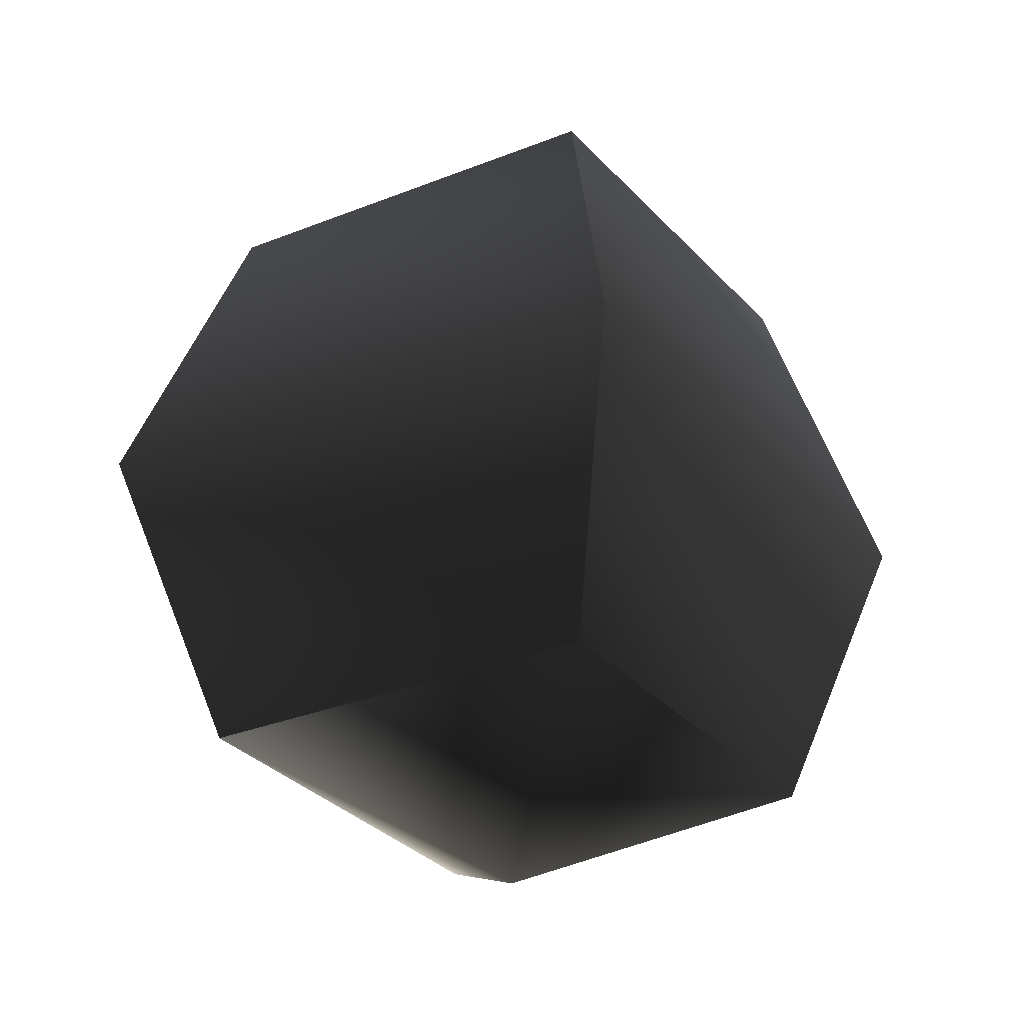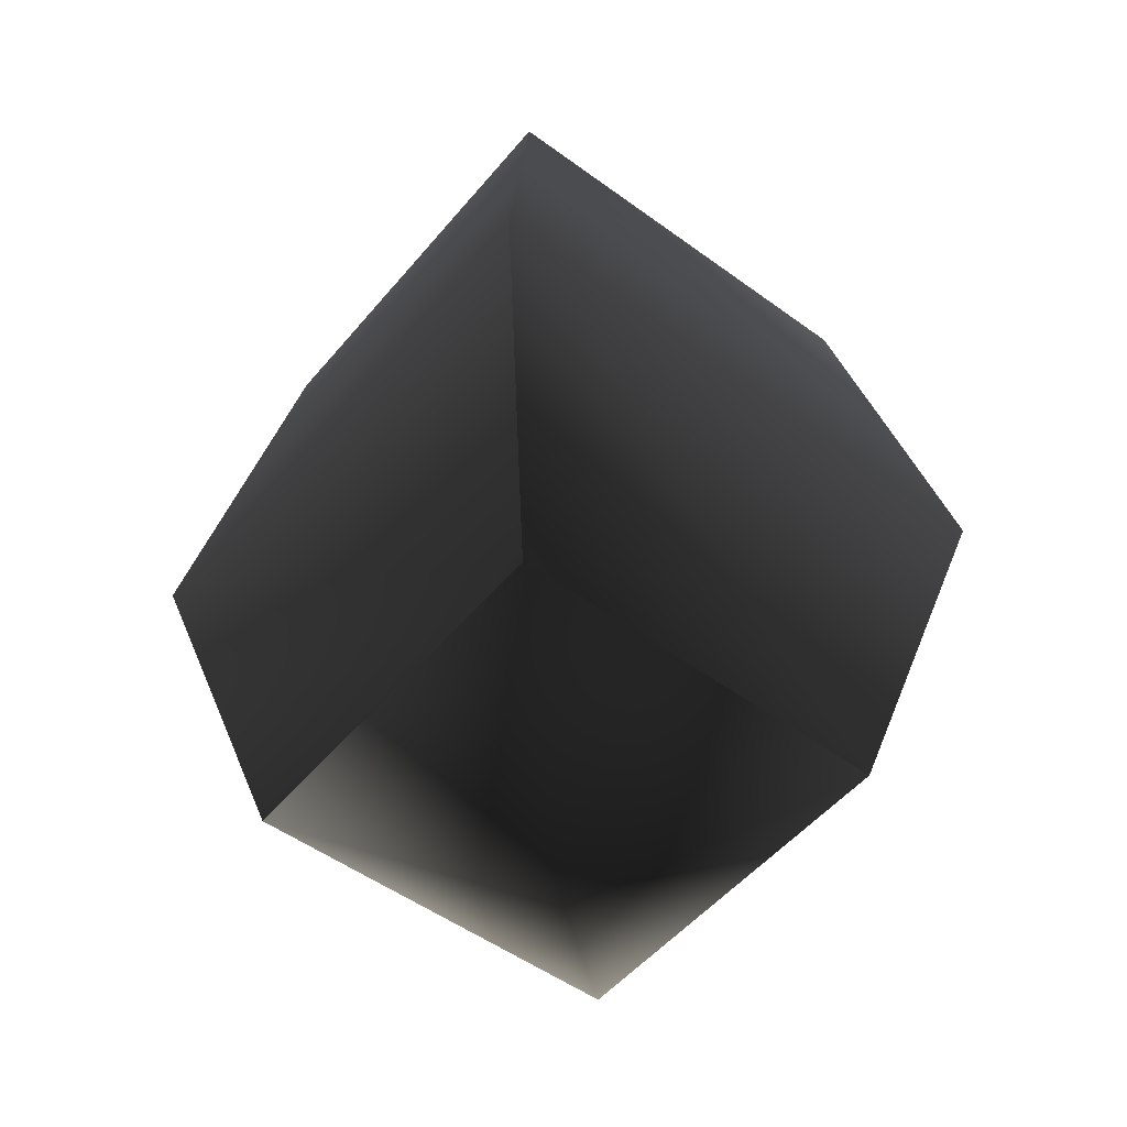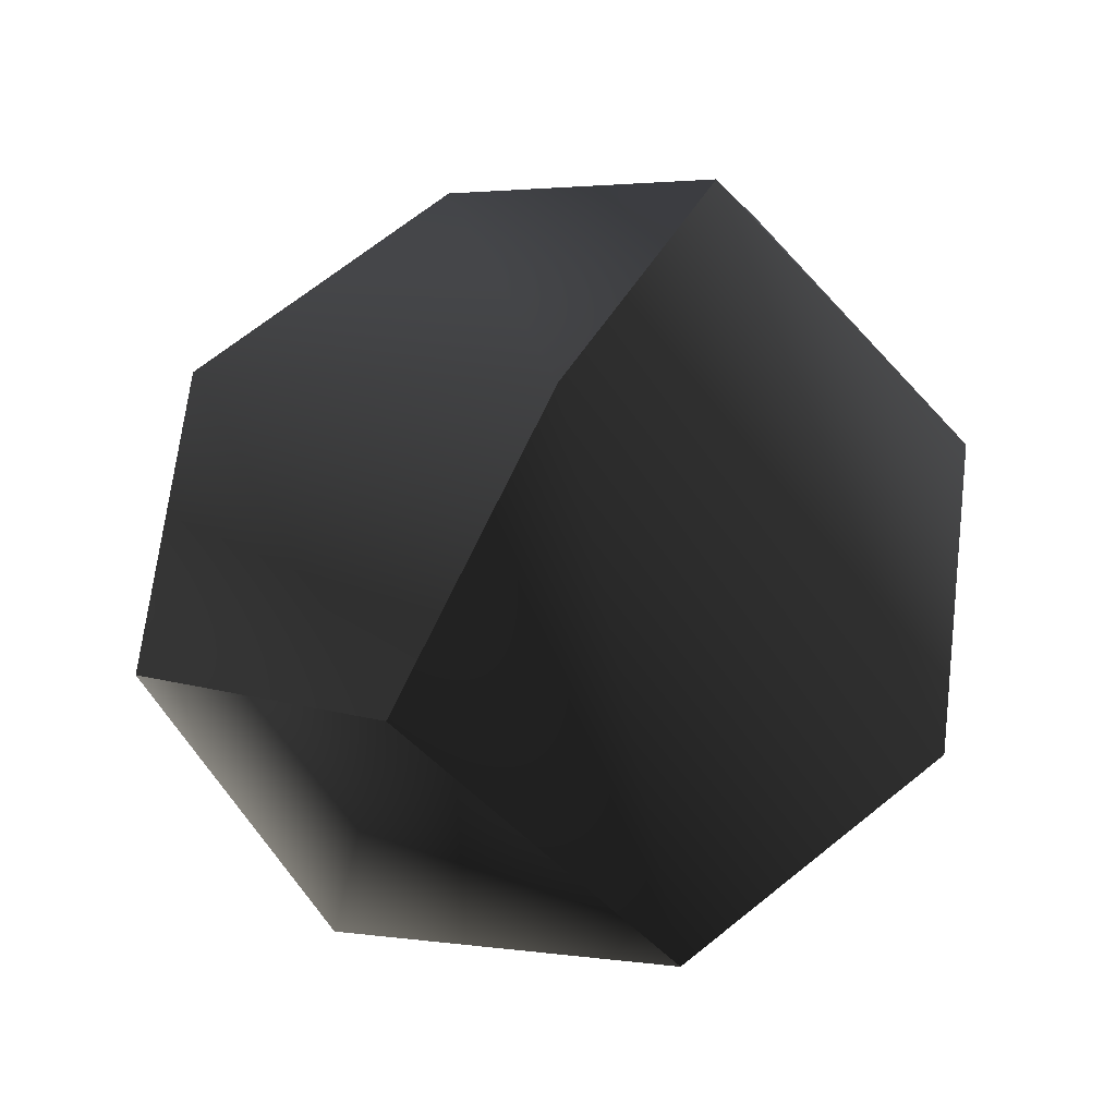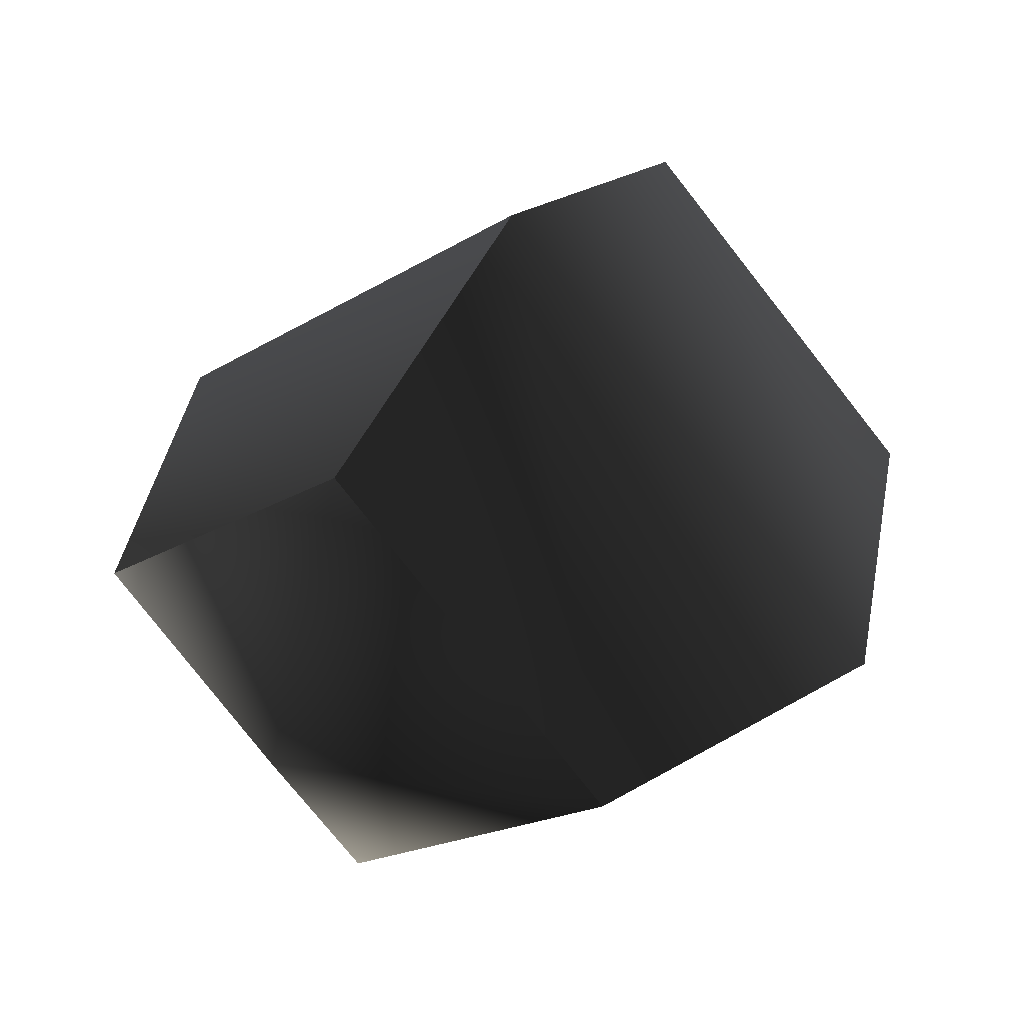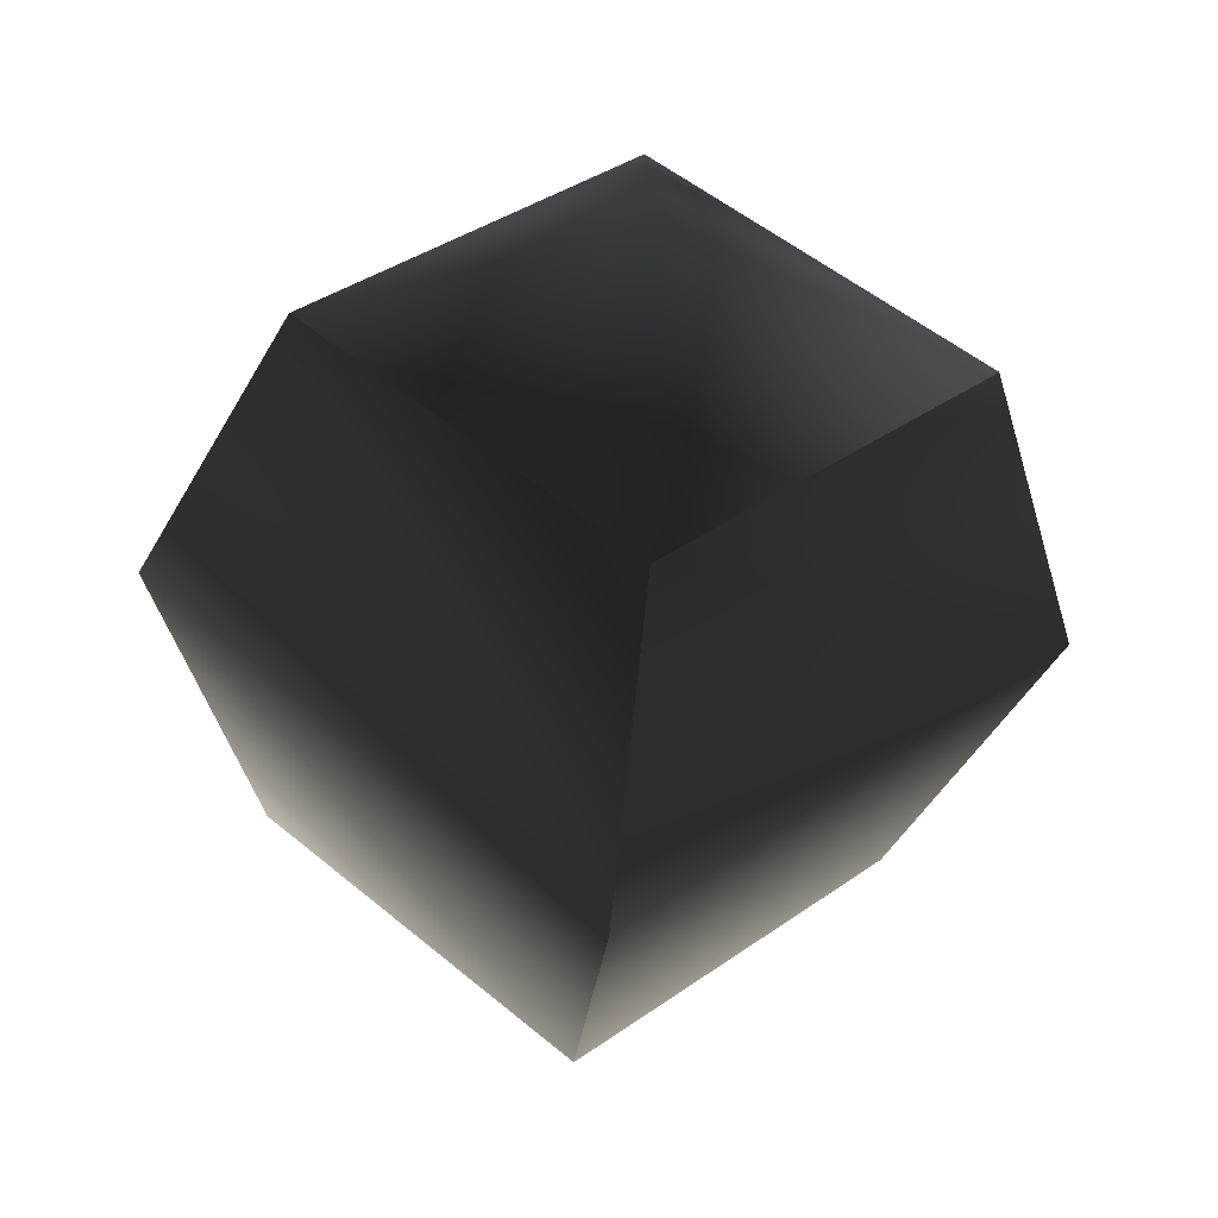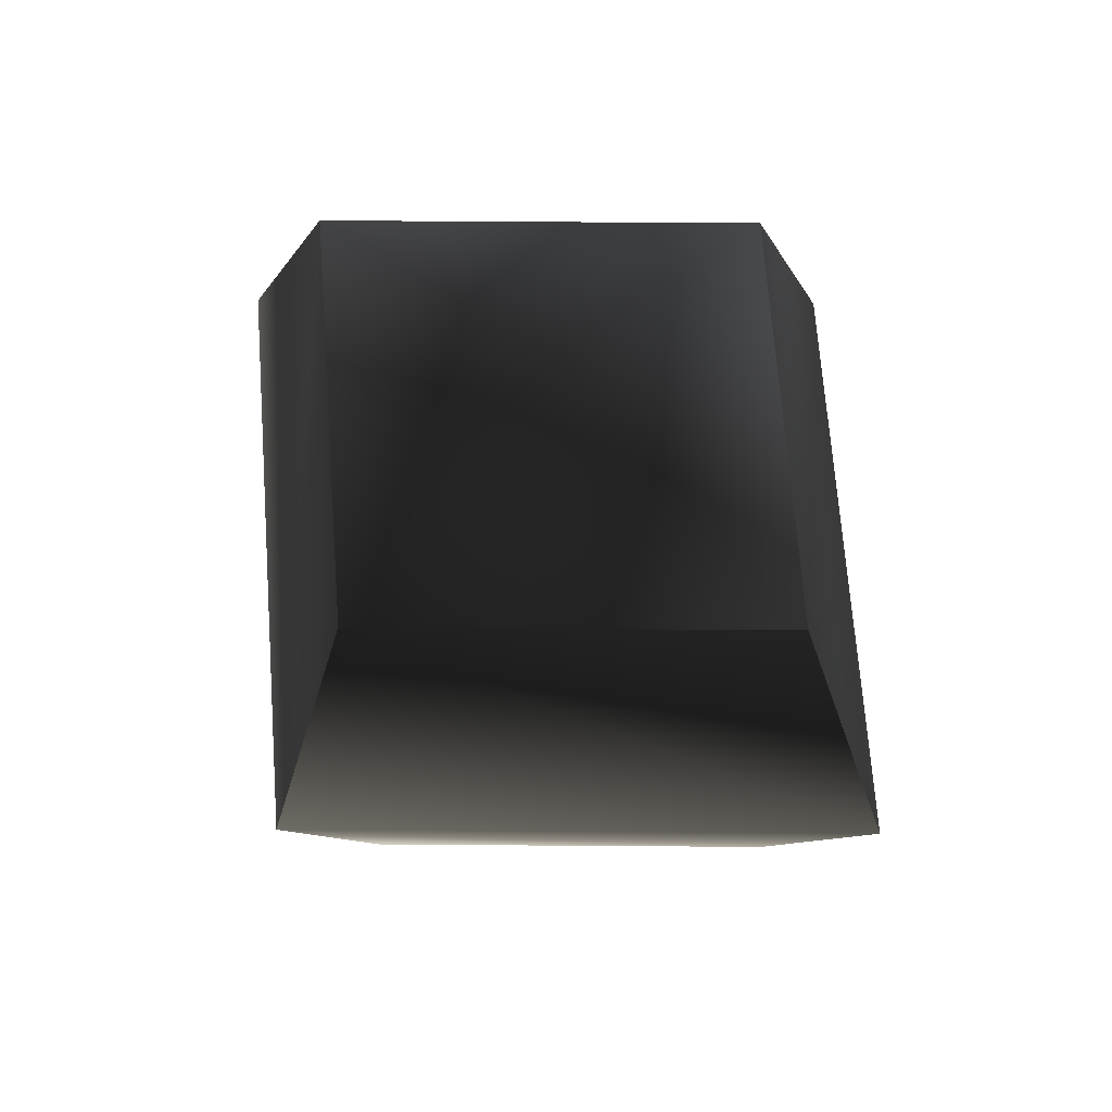
<metadata>
{"format":"obj","ext":"obj","renderer":"f3d","projection":"perspective","resolution":1024,"background":"white","views":[{"elev":-31.5,"azim":166.9,"up":"+Y"},{"elev":-46.0,"azim":96.5,"up":"+Y"},{"elev":67.3,"azim":-151.1,"up":"+Z"},{"elev":42.2,"azim":32.7,"up":"+Z"},{"elev":-47.1,"azim":-6.0,"up":"+Z"},{"elev":66.3,"azim":43.1,"up":"+Y"}]}
</metadata>
<code>
v  -0.02715 -3.476 -3.202
v  3.392 -3.476 -0.04741
v  -0.02715 -4.924 -0.04741
v  4.808 0.01847 -0.04741
v  -0.02715 0.01847 -4.509
v  3.392 3.513 -0.04741
v  -0.02715 0.01847 4.414
v  -0.02715 3.513 3.107
v  -0.02715 3.513 -3.202
v  -0.02715 4.96 -0.04741
v  -0.02715 -3.476 3.107
v  -4.862 0.01847 -0.04741
v  -3.446 3.513 -0.04741
v  -3.446 -3.476 -0.04741
g frm-sphere7
f 1 2 3
f 2 1 4
f 1 5 4
f 4 5 6
f 2 4 7
f 4 6 8
f 7 4 8
f 5 9 6
f 6 9 10
f 11 7 12
f 7 8 13
f 12 7 13
f 11 2 7
f 2 11 3
f 14 12 5
f 12 13 9
f 5 12 9
f 14 11 12
f 11 14 3
f 1 14 5
f 14 1 3
f 9 13 10
f 13 8 10
f 8 6 10

</code>
